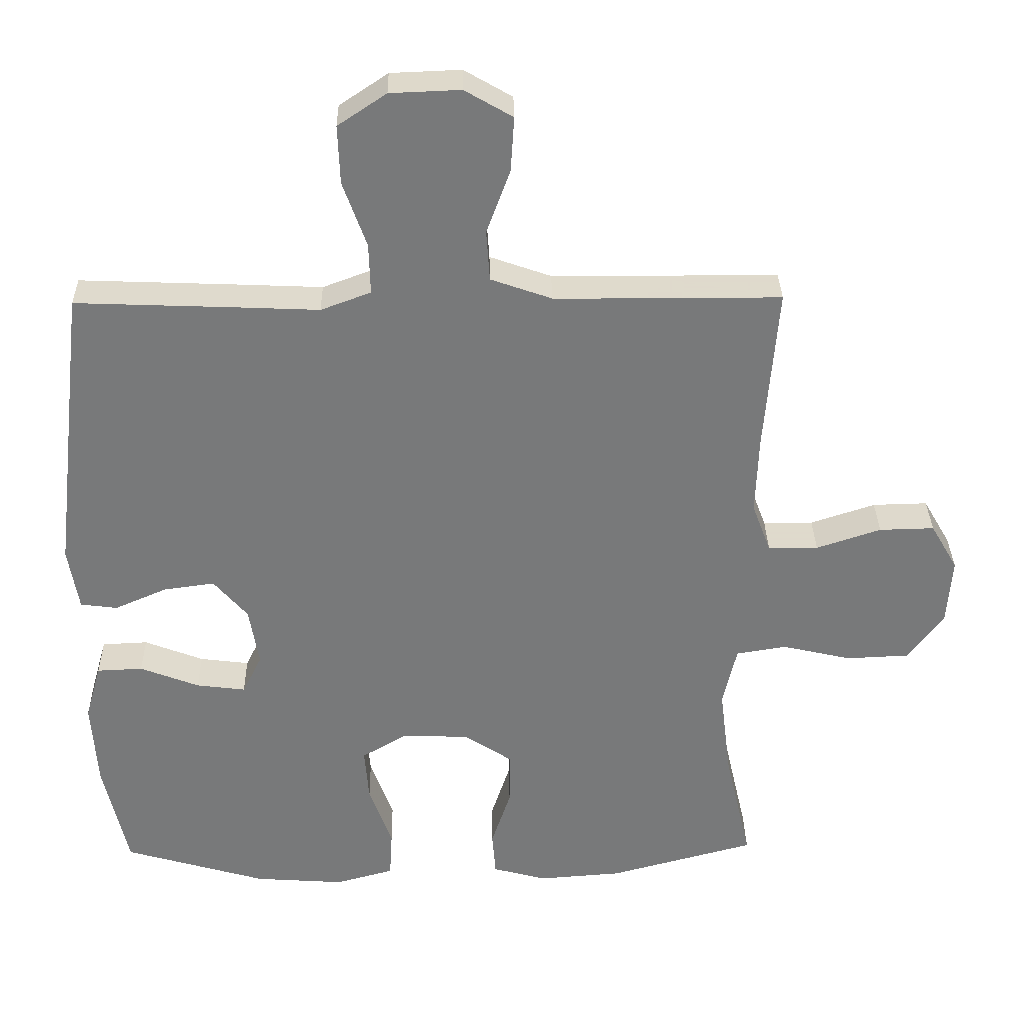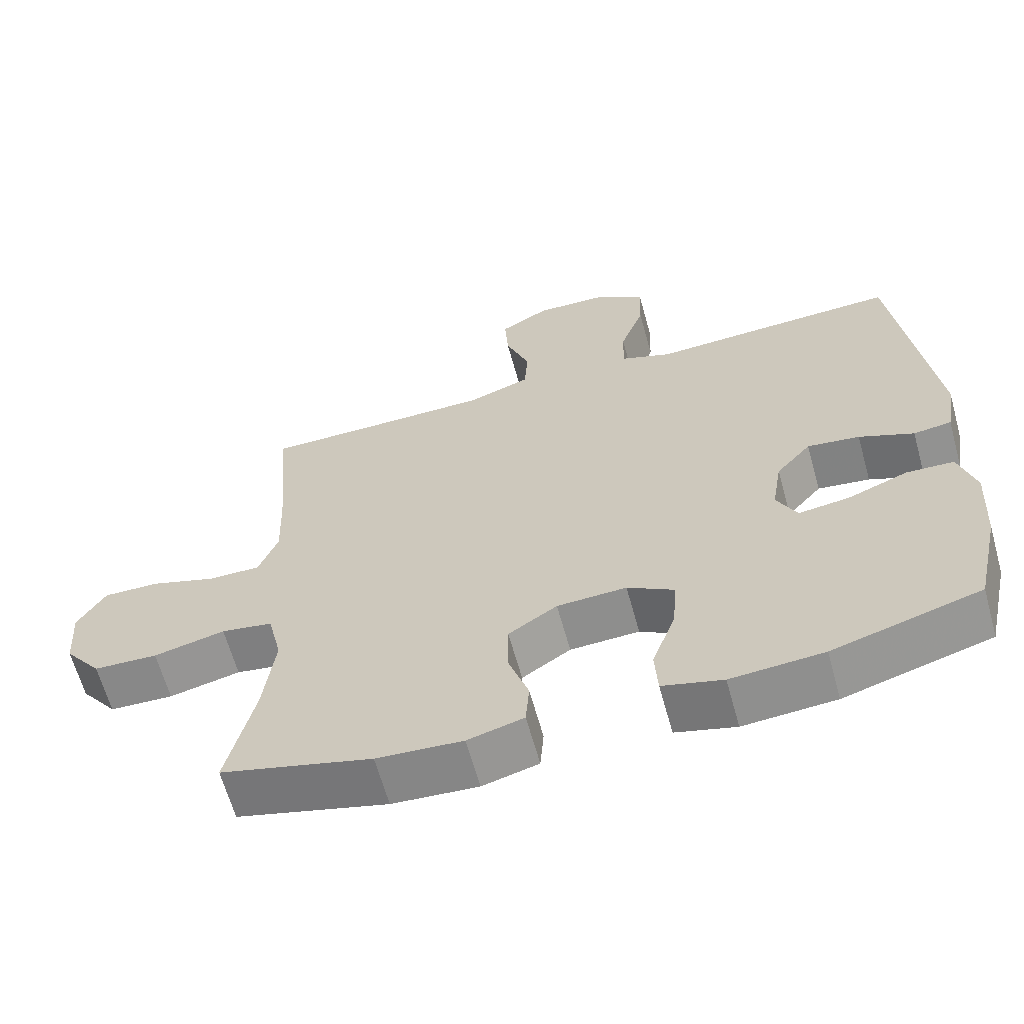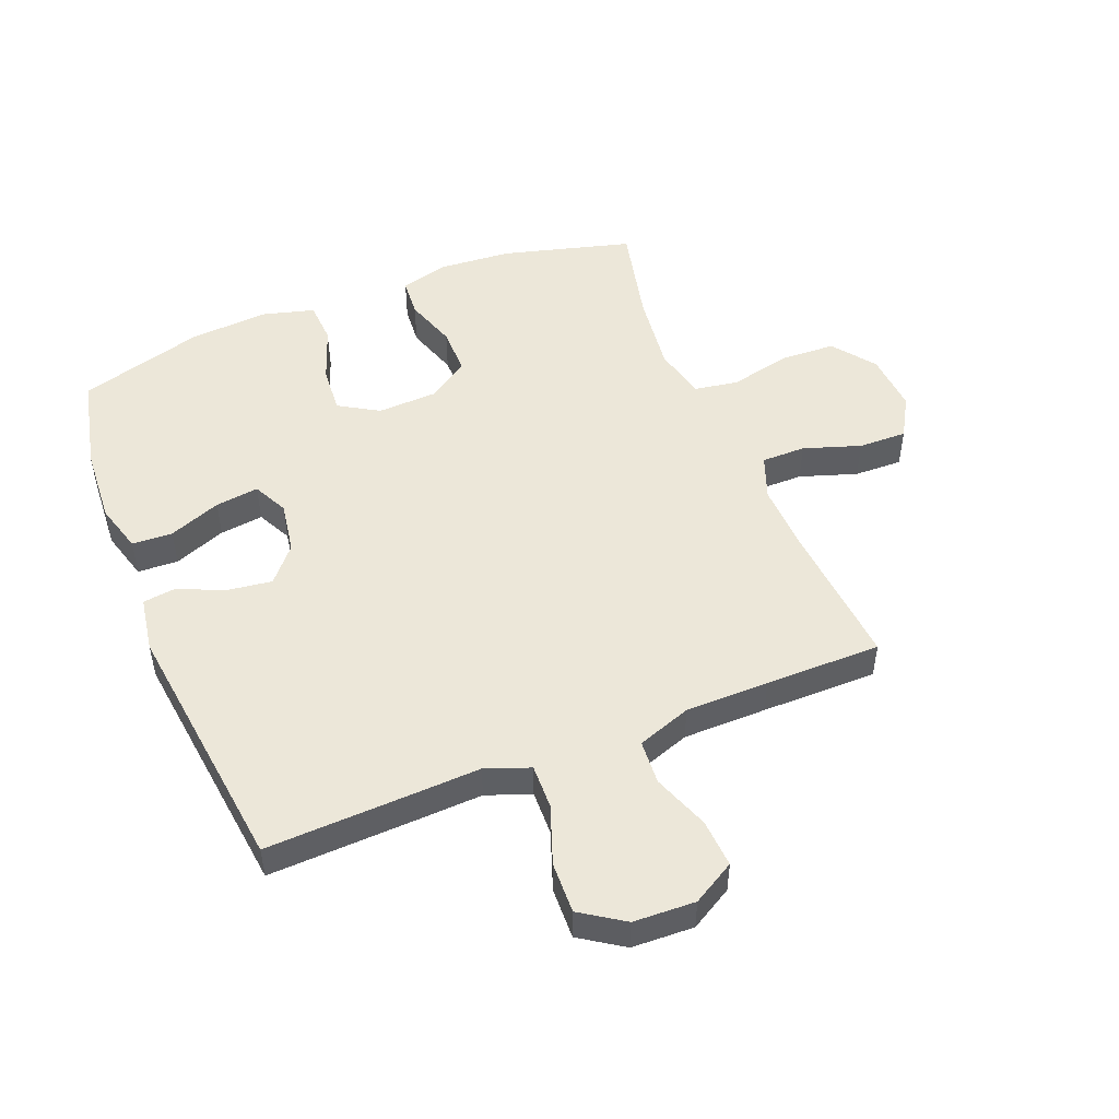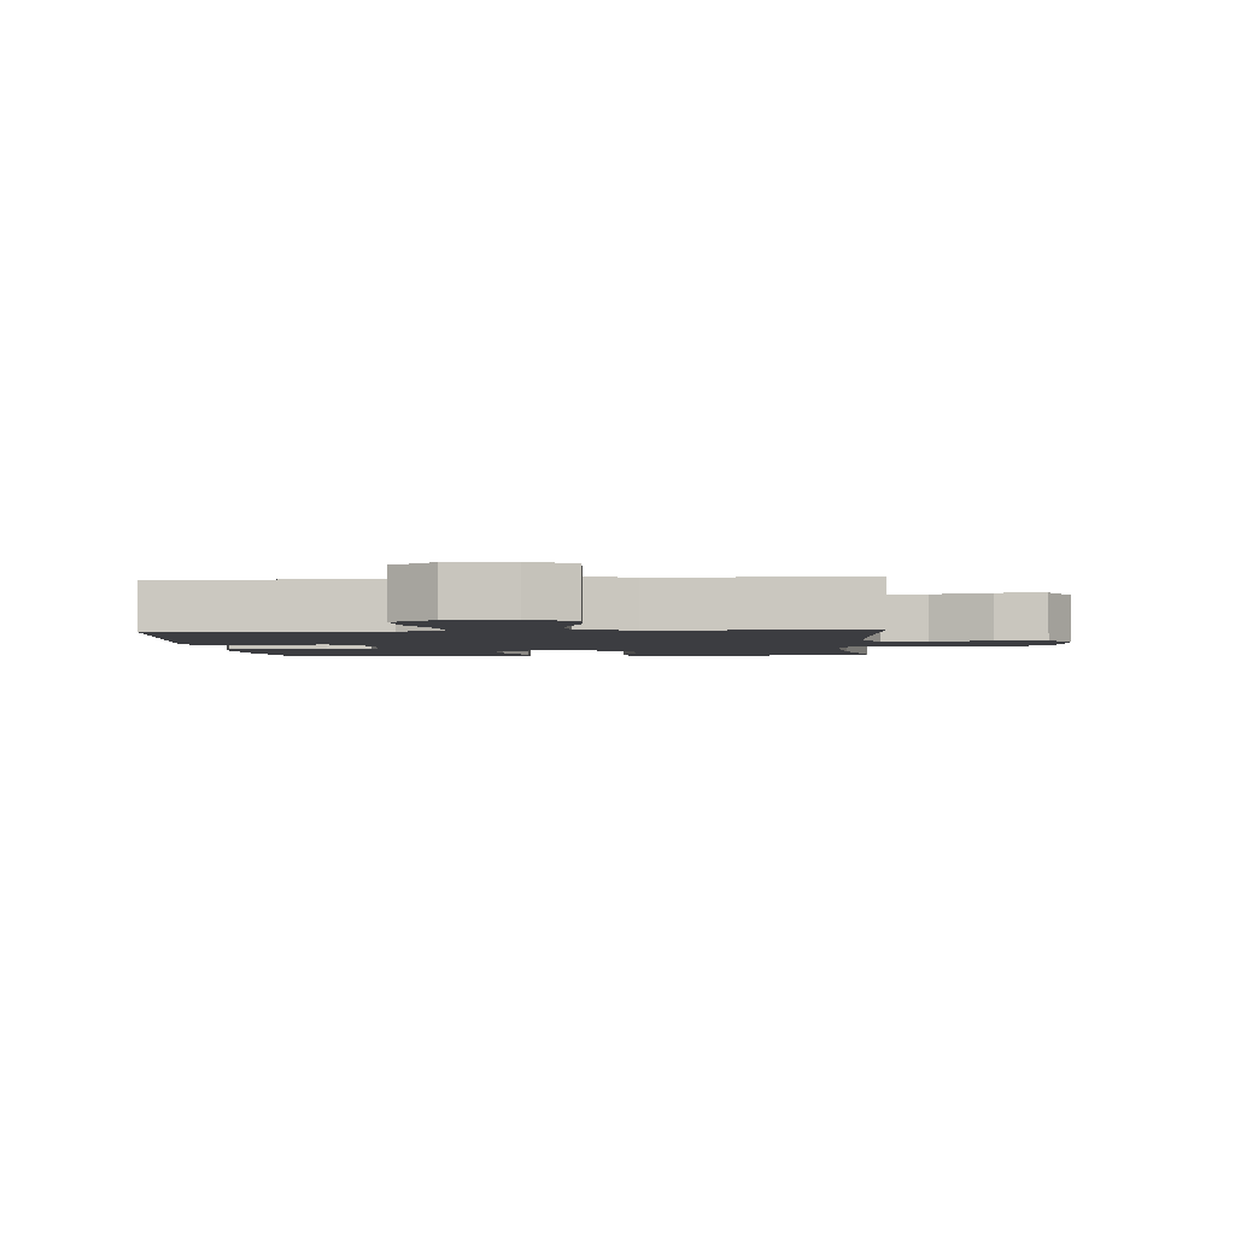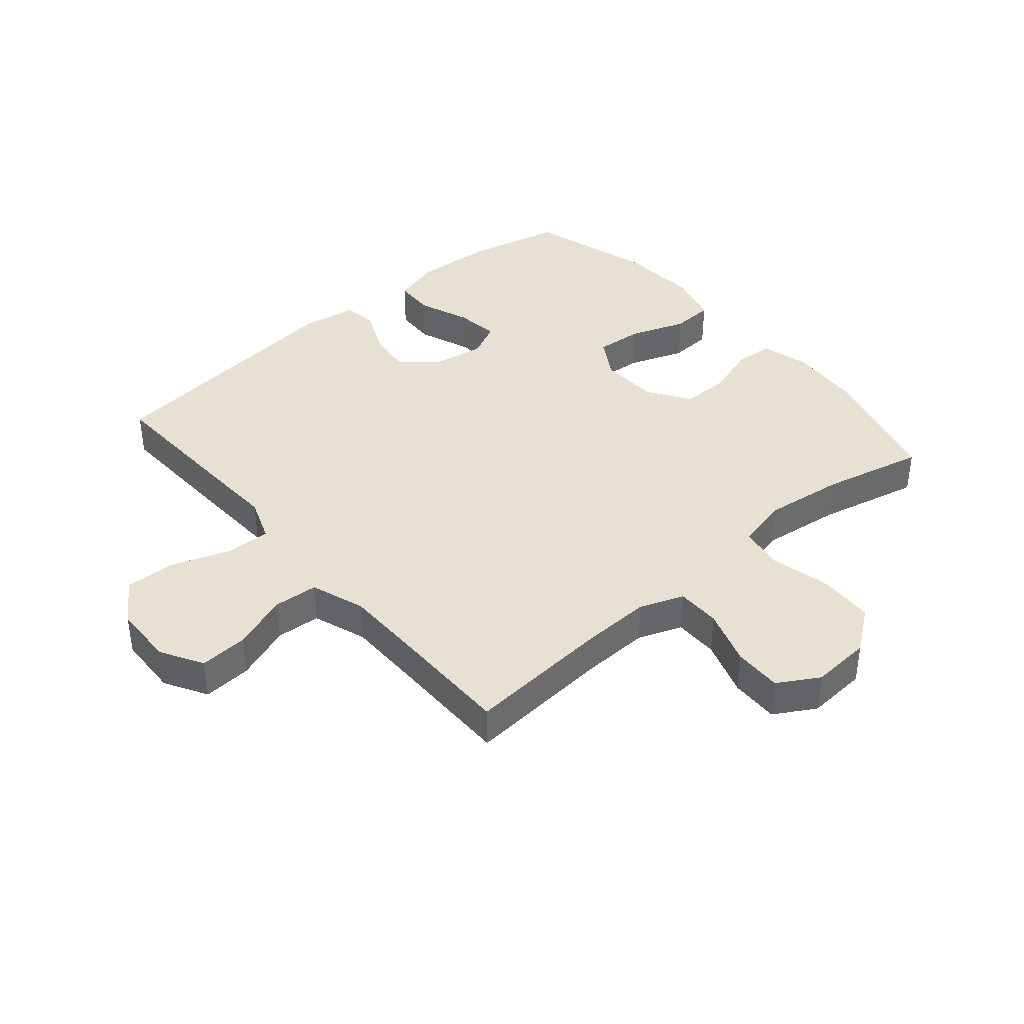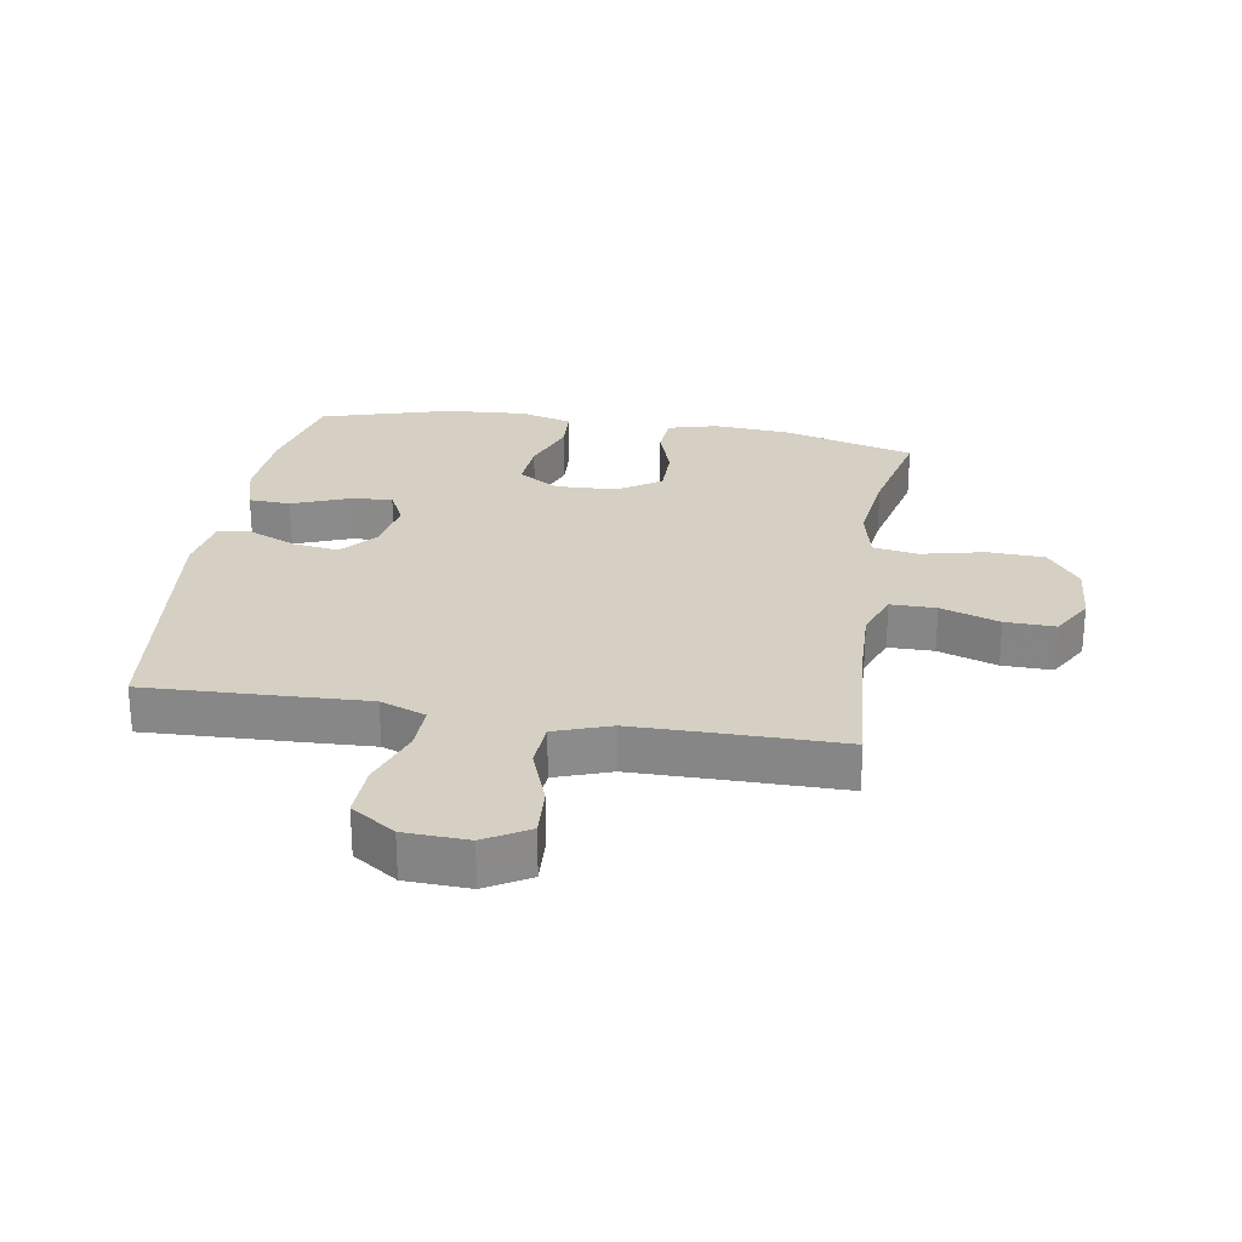
<metadata>
{"format":"obj","ext":"obj","renderer":"f3d","projection":"perspective","resolution":1024,"background":"white","views":[{"elev":32.4,"azim":-1.0,"up":"+Z"},{"elev":-63.9,"azim":-164.5,"up":"+Z"},{"elev":49.8,"azim":-21.9,"up":"+Y"},{"elev":-2.7,"azim":4.1,"up":"+Y"},{"elev":39.5,"azim":49.6,"up":"+Y"},{"elev":26.4,"azim":9.3,"up":"+Y"}]}
</metadata>
<code>
v 0.5 0.07 -0.5
v 0.289 0.07 -0.557
v 0.169 0.07 -0.566
v 0.091 0.07 -0.545
v 0.086 0.07 -0.481
v 0.114 0.07 -0.396
v 0.114 0.07 -0.318
v 0.046 0.07 -0.273
v -0.051 0.07 -0.269
v -0.116 0.07 -0.308
v -0.11 0.07 -0.386
v -0.077 0.07 -0.477
v -0.081 0.07 -0.546
v -0.165 0.07 -0.569
v -0.294 0.07 -0.56
v -0.5 0.07 -0.5
v -0.535 0.07 -0.344
v -0.543 0.07 -0.218
v -0.52 0.07 -0.137
v -0.454 0.07 -0.134
v -0.369 0.07 -0.167
v -0.298 0.07 -0.176
v -0.27 0.07 -0.119
v -0.284 0.07 -0.034
v -0.333 0.07 0.023
v -0.406 0.07 0.013
v -0.482 0.07 -0.02
v -0.535 0.07 -0.013
v -0.55 0.07 0.078
v -0.5 0.07 0.5
v -0.267 0.07 0.491
v -0.152 0.07 0.486
v -0.08 0.07 0.513
v -0.082 0.07 0.586
v -0.116 0.07 0.681
v -0.119 0.07 0.765
v -0.049 0.07 0.812
v 0.052 0.07 0.816
v 0.121 0.07 0.776
v 0.116 0.07 0.697
v 0.082 0.07 0.605
v 0.087 0.07 0.532
v 0.175 0.07 0.501
v 0.311 0.07 0.5
v 0.5 0.07 0.5
v 0.481 0.07 0.262
v 0.477 0.07 0.149
v 0.504 0.07 0.077
v 0.576 0.07 0.077
v 0.669 0.07 0.108
v 0.748 0.07 0.11
v 0.787 0.07 0.043
v 0.78 0.07 -0.055
v 0.728 0.07 -0.124
v 0.638 0.07 -0.128
v 0.538 0.07 -0.105
v 0.466 0.07 -0.117
v 0.446 0.07 -0.204
v 0.462 0.07 -0.334
v 0.5 0 -0.5
v 0.289 0 -0.557
v 0.169 0 -0.566
v 0.091 0 -0.545
v 0.086 0 -0.481
v 0.114 0 -0.396
v 0.114 0 -0.318
v 0.046 0 -0.273
v -0.051 0 -0.269
v -0.116 0 -0.308
v -0.11 0 -0.386
v -0.077 0 -0.477
v -0.081 0 -0.546
v -0.165 0 -0.569
v -0.294 0 -0.56
v -0.5 0 -0.5
v -0.535 0 -0.344
v -0.543 0 -0.218
v -0.52 0 -0.137
v -0.454 0 -0.134
v -0.369 0 -0.167
v -0.298 0 -0.176
v -0.27 0 -0.119
v -0.284 0 -0.034
v -0.333 0 0.023
v -0.406 0 0.013
v -0.482 0 -0.02
v -0.535 0 -0.013
v -0.55 0 0.078
v -0.5 0 0.5
v -0.267 0 0.491
v -0.152 0 0.486
v -0.08 0 0.513
v -0.082 0 0.586
v -0.116 0 0.681
v -0.119 0 0.765
v -0.049 0 0.812
v 0.052 0 0.816
v 0.121 0 0.776
v 0.116 0 0.697
v 0.082 0 0.605
v 0.087 0 0.532
v 0.175 0 0.501
v 0.311 0 0.5
v 0.5 0 0.5
v 0.481 0 0.262
v 0.477 0 0.149
v 0.504 0 0.077
v 0.576 0 0.077
v 0.669 0 0.108
v 0.748 0 0.11
v 0.787 0 0.043
v 0.78 0 -0.055
v 0.728 0 -0.124
v 0.638 0 -0.128
v 0.538 0 -0.105
v 0.466 0 -0.117
v 0.446 0 -0.204
v 0.462 0 -0.334
f 53 54 55 56
f 53 56 57
f 52 53 57
f 49 50 51 52
f 48 49 52 57
f 47 48 57 58
f 44 45 46
f 43 44 46 47
f 42 43 47 58
f 38 39 40 41
f 38 41 42
f 37 38 42
f 34 35 36 37
f 33 34 37 42
f 32 33 42 58
f 26 27 28 29
f 25 26 29 30
f 24 25 30 31
f 18 19 20 21
f 18 21 22
f 17 18 22
f 16 17 22
f 15 16 22
f 14 15 22 23
f 11 12 13 14
f 10 11 14 23
f 3 4 5 6
f 3 6 7
f 59 1 2 3
f 59 3 7
f 58 59 7 8
f 32 58 8 9
f 23 24 31 32
f 9 10 23 32
f 115 114 113 112
f 116 115 112
f 116 112 111
f 111 110 109 108
f 116 111 108 107
f 117 116 107 106
f 105 104 103
f 106 105 103 102
f 117 106 102 101
f 100 99 98 97
f 101 100 97
f 101 97 96
f 96 95 94 93
f 101 96 93 92
f 117 101 92 91
f 88 87 86 85
f 89 88 85 84
f 90 89 84 83
f 80 79 78 77
f 81 80 77
f 81 77 76
f 81 76 75
f 81 75 74
f 82 81 74 73
f 73 72 71 70
f 82 73 70 69
f 65 64 63 62
f 66 65 62
f 62 61 60 118
f 66 62 118
f 67 66 118 117
f 68 67 117 91
f 91 90 83 82
f 91 82 69 68
f 1 60 61 2
f 2 61 62 3
f 3 62 63 4
f 4 63 64 5
f 5 64 65 6
f 6 65 66 7
f 7 66 67 8
f 8 67 68 9
f 9 68 69 10
f 10 69 70 11
f 11 70 71 12
f 12 71 72 13
f 13 72 73 14
f 14 73 74 15
f 15 74 75 16
f 16 75 76 17
f 17 76 77 18
f 18 77 78 19
f 19 78 79 20
f 20 79 80 21
f 21 80 81 22
f 22 81 82 23
f 23 82 83 24
f 24 83 84 25
f 25 84 85 26
f 26 85 86 27
f 27 86 87 28
f 28 87 88 29
f 29 88 89 30
f 30 89 90 31
f 31 90 91 32
f 32 91 92 33
f 33 92 93 34
f 34 93 94 35
f 35 94 95 36
f 36 95 96 37
f 37 96 97 38
f 38 97 98 39
f 39 98 99 40
f 40 99 100 41
f 41 100 101 42
f 42 101 102 43
f 43 102 103 44
f 44 103 104 45
f 45 104 105 46
f 46 105 106 47
f 47 106 107 48
f 48 107 108 49
f 49 108 109 50
f 50 109 110 51
f 51 110 111 52
f 52 111 112 53
f 53 112 113 54
f 54 113 114 55
f 55 114 115 56
f 56 115 116 57
f 57 116 117 58
f 58 117 118 59
f 59 118 60 1

</code>
